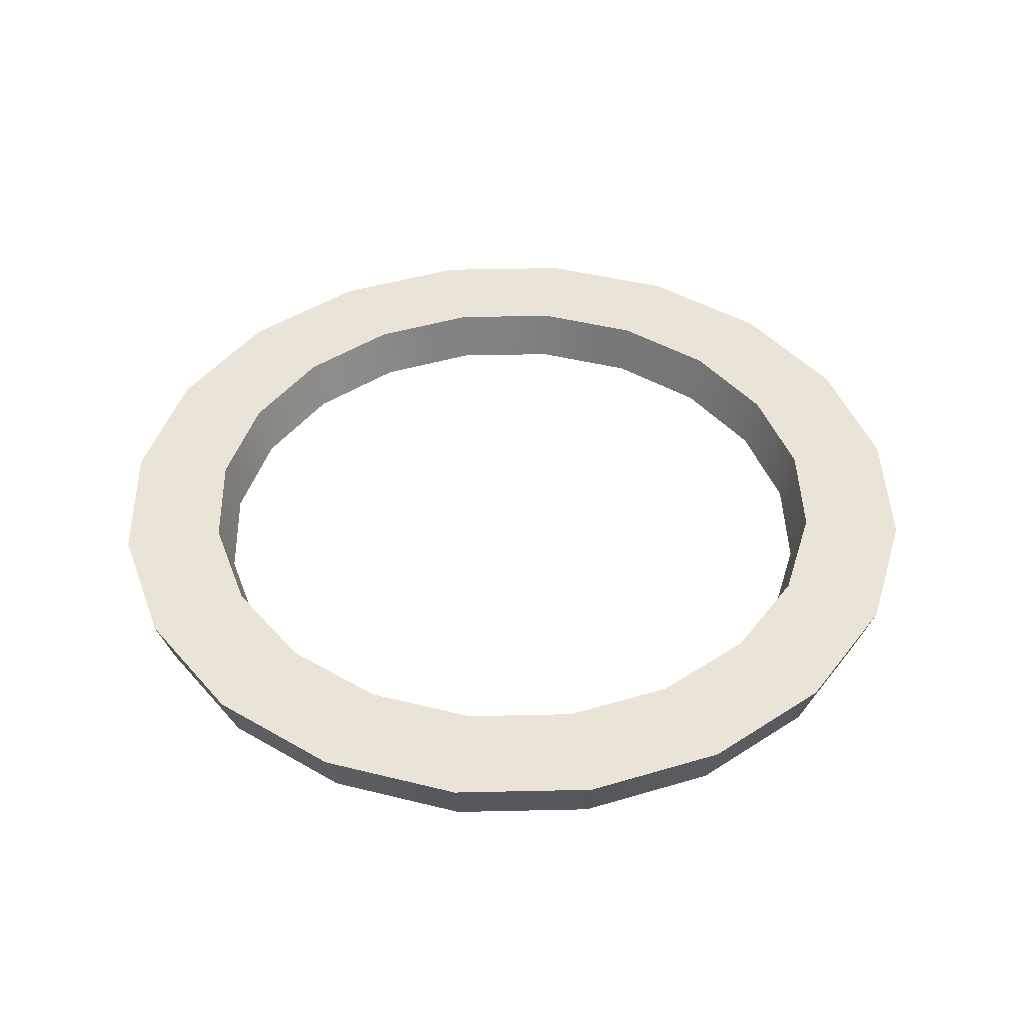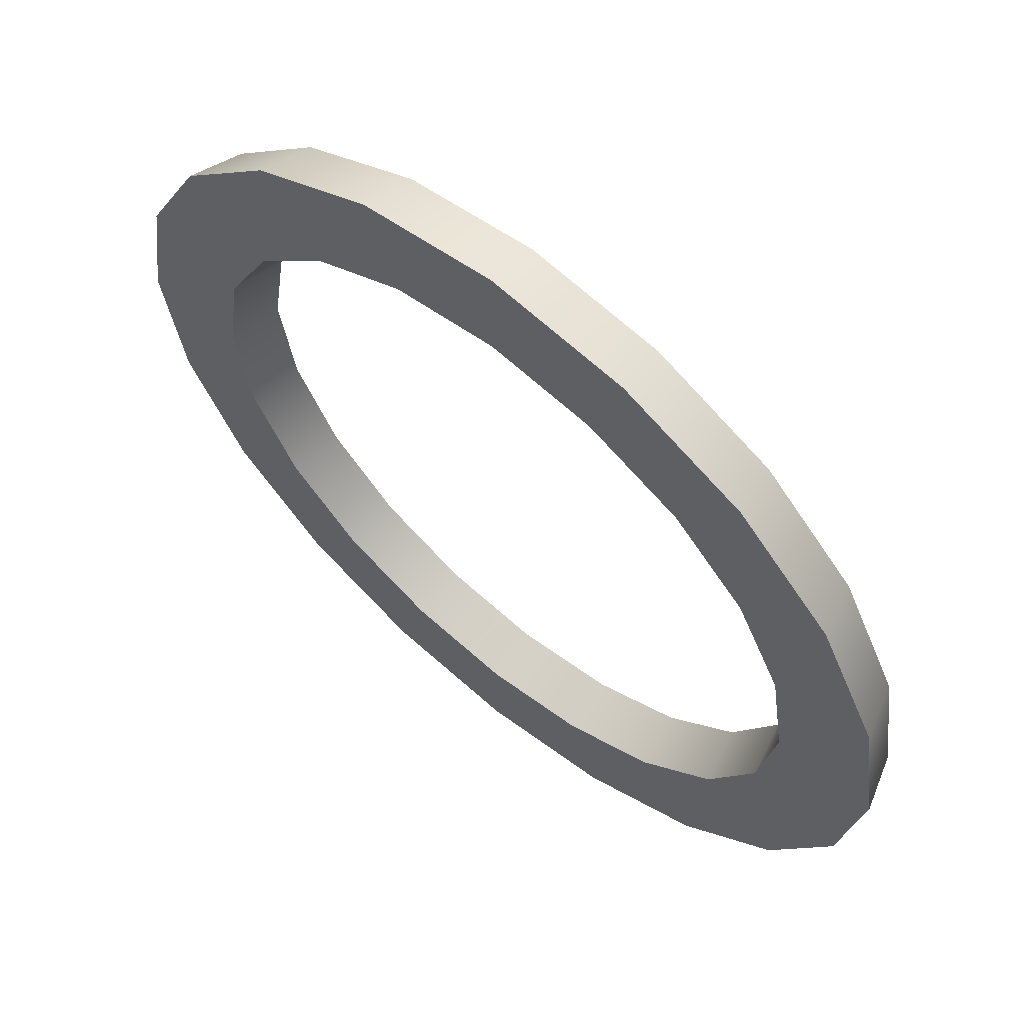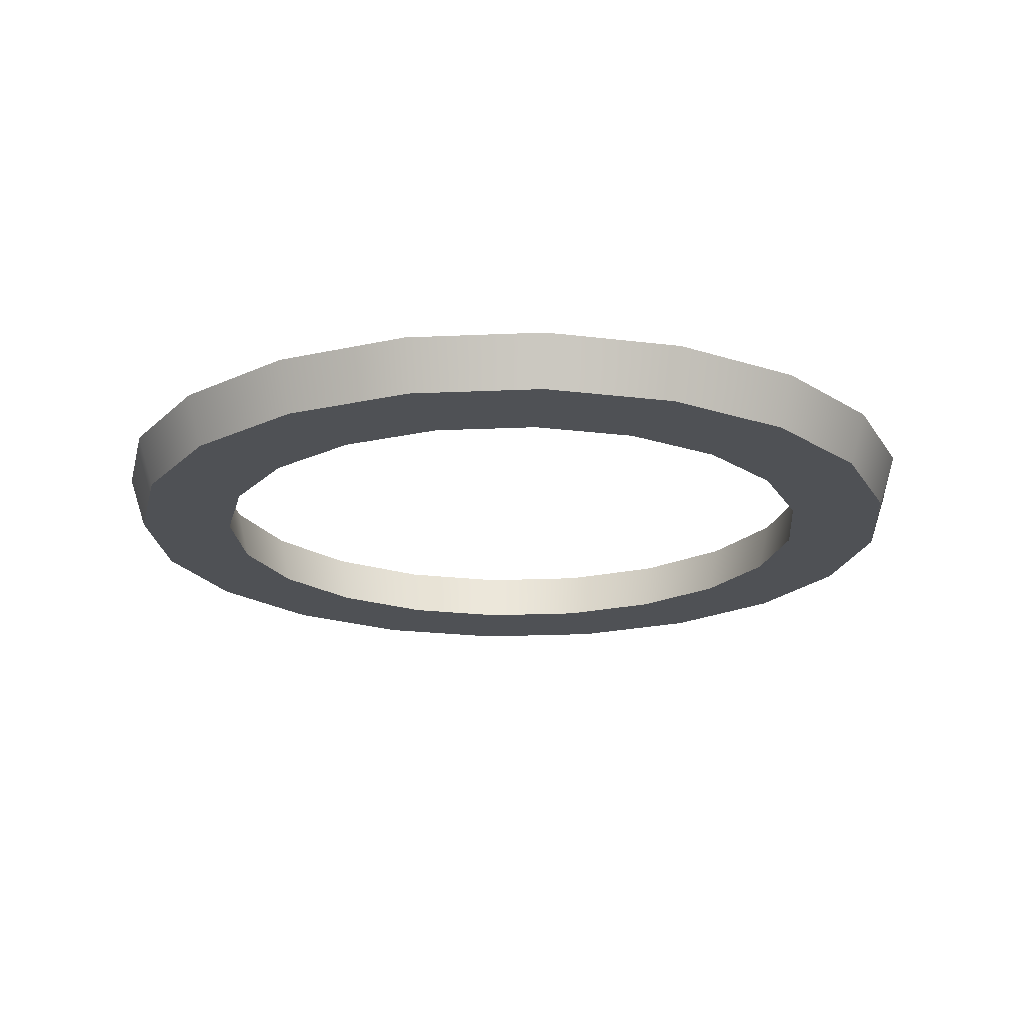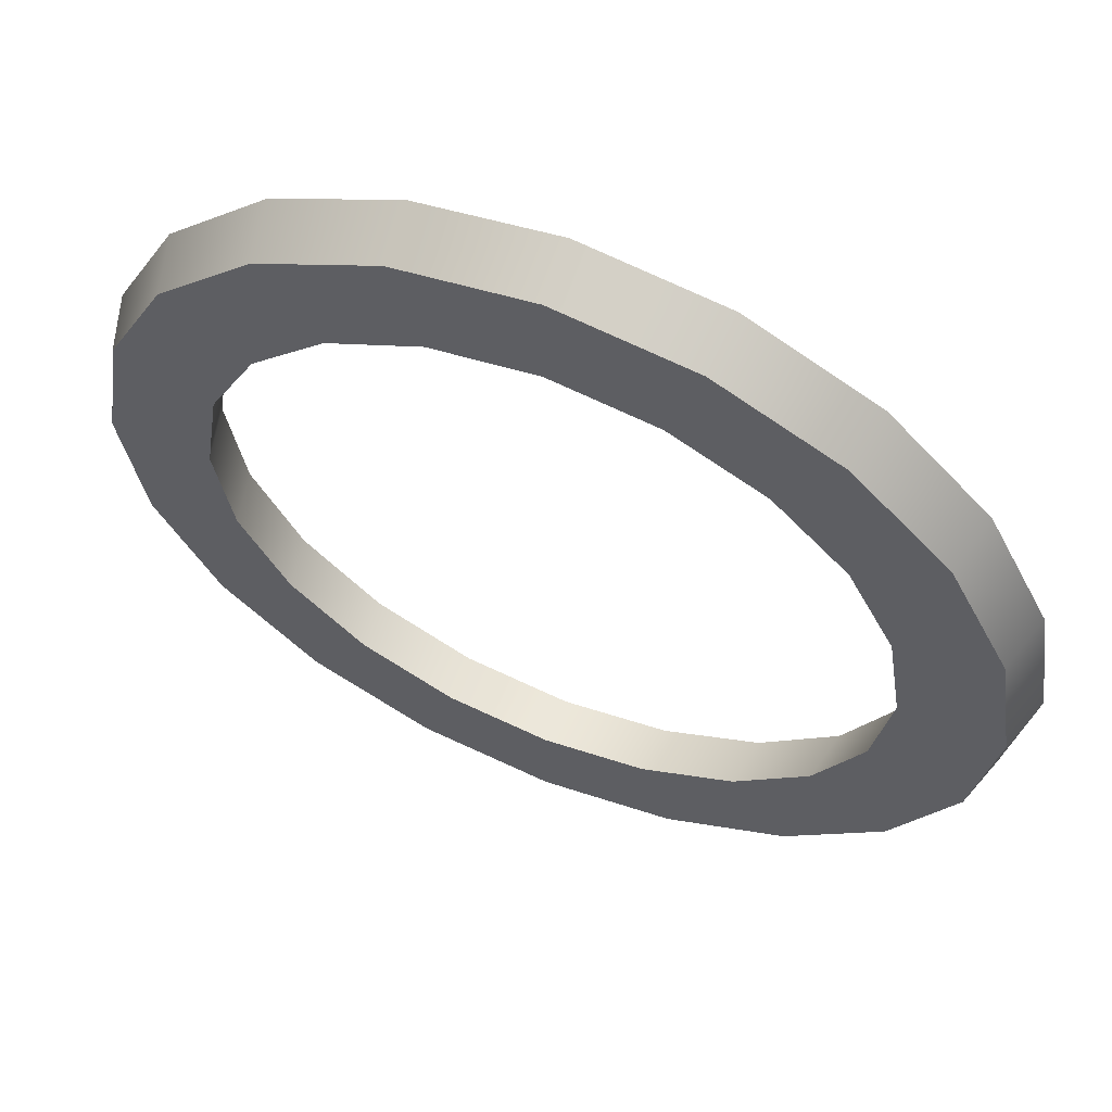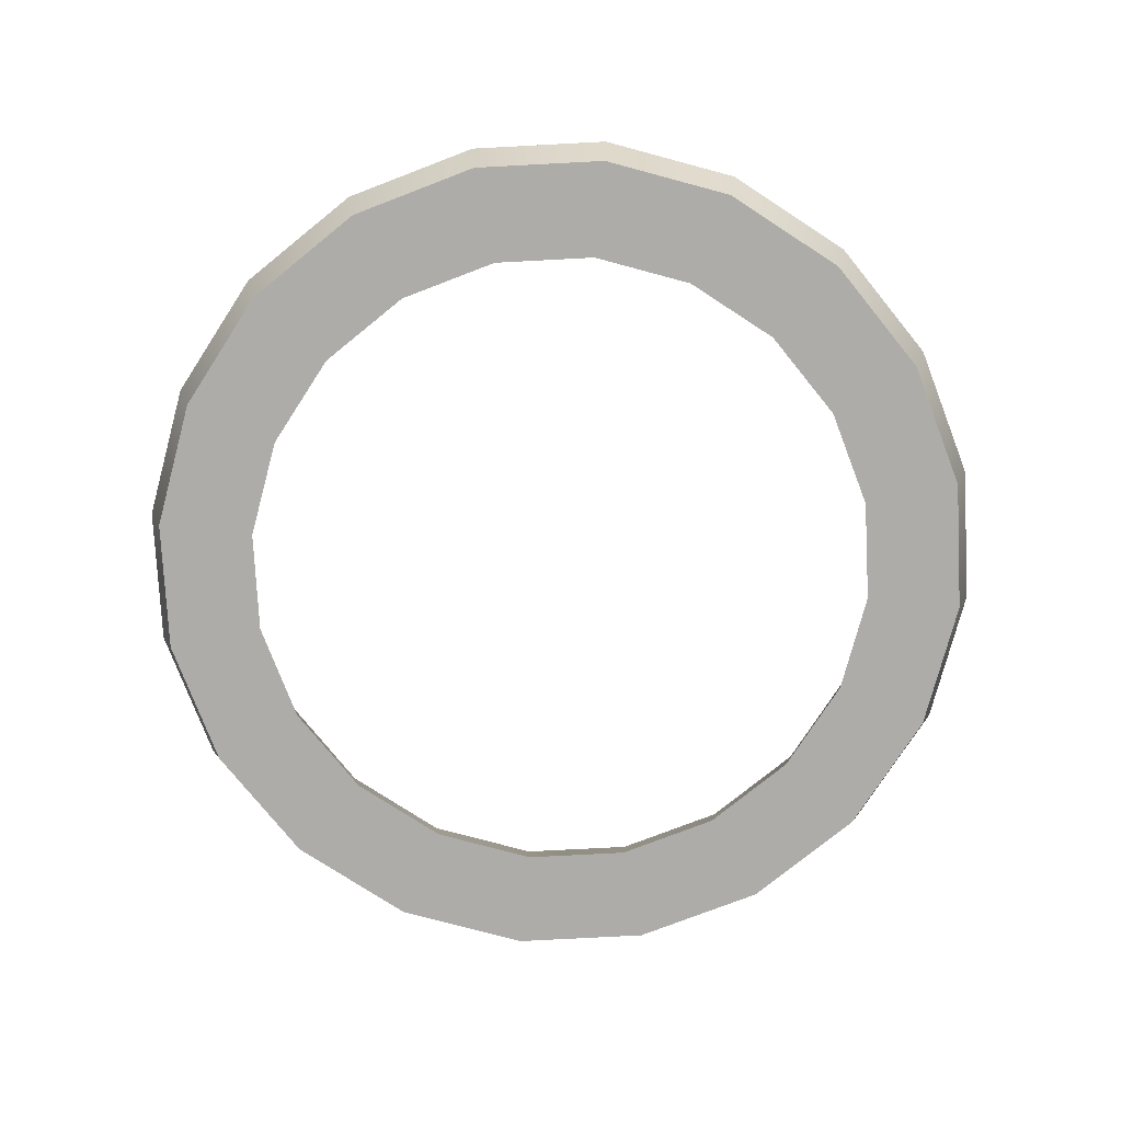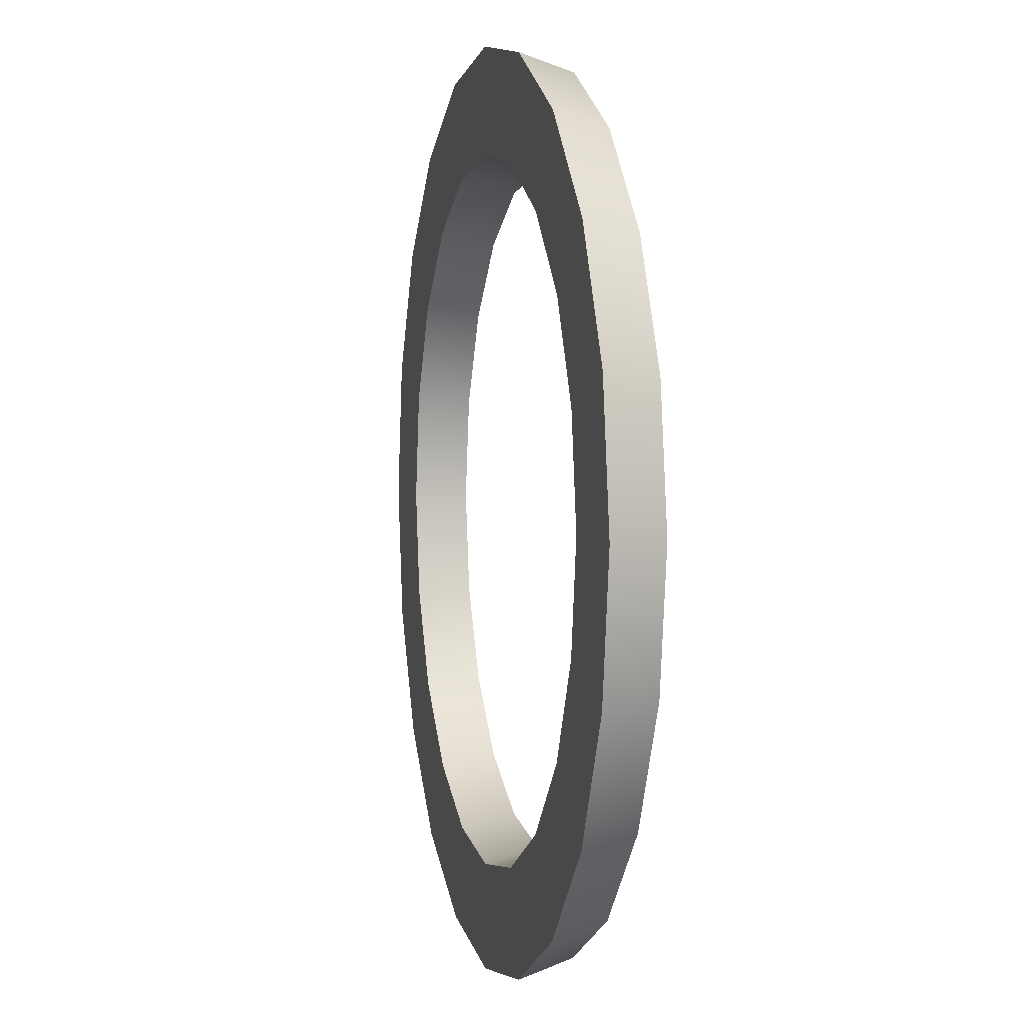
<metadata>
{"format":"obj","ext":"obj","renderer":"f3d","projection":"perspective","resolution":1024,"background":"white","views":[{"elev":43.5,"azim":25.5,"up":"+Y"},{"elev":62.6,"azim":-140.3,"up":"+Z"},{"elev":-19.9,"azim":-22.2,"up":"+Y"},{"elev":60.7,"azim":22.4,"up":"+Z"},{"elev":-76.9,"azim":84.0,"up":"+Y"},{"elev":3.3,"azim":-103.4,"up":"+Z"}]}
</metadata>
<code>
g default
v 0.546 -0.5054 -0.3967
v 0.6418 -0.5054 -0.2085
v 0.4936 -0.5054 -0.1604
v 0.4199 -0.5054 -0.305
v 0.3967 -0.5054 -0.546
v 0.305 -0.5054 -0.4199
v 0.2085 -0.5054 -0.6418
v 0.1604 -0.5054 -0.4936
v -0 -0.5054 -0.6748
v -0 -0.5054 -0.519
v -0.2085 -0.5054 -0.6418
v -0.1604 -0.5054 -0.4936
v -0.3967 -0.5054 -0.546
v -0.305 -0.5054 -0.4199
v -0.546 -0.5054 -0.3967
v -0.4199 -0.5054 -0.305
v -0.6418 -0.5054 -0.2085
v -0.4936 -0.5054 -0.1604
v -0.6748 -0.5054 -0
v -0.519 -0.5054 -0
v -0.6418 -0.5054 0.2085
v -0.4936 -0.5054 0.1604
v -0.546 -0.5054 0.3967
v -0.4199 -0.5054 0.305
v -0.3967 -0.5054 0.546
v -0.305 -0.5054 0.4199
v -0.2085 -0.5054 0.6418
v -0.1604 -0.5054 0.4936
v -0 -0.5054 0.6748
v -0 -0.5054 0.519
v 0.2085 -0.5054 0.6418
v 0.1604 -0.5054 0.4936
v 0.3967 -0.5054 0.546
v 0.305 -0.5054 0.4199
v 0.546 -0.5054 0.3967
v 0.4199 -0.5054 0.305
v 0.6418 -0.5054 0.2085
v 0.4936 -0.5054 0.1604
v 0.6748 -0.5054 -0
v 0.519 -0.5054 -0
v 0.6172 -0.5857 -0.2005
v 0.525 -0.5857 -0.3815
v 0.4747 -0.5857 -0.1542
v 0.4038 -0.5857 -0.2934
v 0.3815 -0.5857 -0.525
v 0.2934 -0.5857 -0.4038
v 0.2005 -0.5857 -0.6172
v 0.1542 -0.5857 -0.4746
v -0 -0.5857 -0.649
v -0 -0.5857 -0.4991
v -0.2005 -0.5857 -0.6172
v -0.1542 -0.5857 -0.4746
v -0.3815 -0.5857 -0.525
v -0.2934 -0.5857 -0.4038
v -0.525 -0.5857 -0.3815
v -0.4038 -0.5857 -0.2934
v -0.6172 -0.5857 -0.2005
v -0.4746 -0.5857 -0.1542
v -0.649 -0.5857 -0
v -0.4991 -0.5857 -0
v -0.6172 -0.5857 0.2005
v -0.4746 -0.5857 0.1542
v -0.525 -0.5857 0.3815
v -0.4038 -0.5857 0.2934
v -0.3815 -0.5857 0.525
v -0.2934 -0.5857 0.4038
v -0.2005 -0.5857 0.6172
v -0.1542 -0.5857 0.4746
v -0 -0.5857 0.649
v -0 -0.5857 0.4991
v 0.2005 -0.5857 0.6172
v 0.1542 -0.5857 0.4746
v 0.3815 -0.5857 0.525
v 0.2934 -0.5857 0.4038
v 0.525 -0.5857 0.3815
v 0.4038 -0.5857 0.2934
v 0.6172 -0.5857 0.2005
v 0.4746 -0.5857 0.1542
v 0.649 -0.5857 -0
v 0.4991 -0.5857 -0
g Onda
f 42 41 43 44
f 45 42 44 46
f 47 45 46 48
f 49 47 48 50
f 51 49 50 52
f 53 51 52 54
f 55 53 54 56
f 57 55 56 58
f 59 57 58 60
f 61 59 60 62
f 63 61 62 64
f 65 63 64 66
f 67 65 66 68
f 69 67 68 70
f 71 69 70 72
f 73 71 72 74
f 75 73 74 76
f 77 75 76 78
f 79 77 78 80
f 41 79 80 43
f 1 4 3 2
f 5 6 4 1
f 7 8 6 5
f 9 10 8 7
f 11 12 10 9
f 13 14 12 11
f 15 16 14 13
f 17 18 16 15
f 19 20 18 17
f 21 22 20 19
f 23 24 22 21
f 25 26 24 23
f 27 28 26 25
f 29 30 28 27
f 31 32 30 29
f 33 34 32 31
f 35 36 34 33
f 37 38 36 35
f 39 40 38 37
f 2 3 40 39
f 1 2 41 42
f 3 4 44 43
f 5 1 42 45
f 4 6 46 44
f 7 5 45 47
f 6 8 48 46
f 9 7 47 49
f 8 10 50 48
f 11 9 49 51
f 10 12 52 50
f 13 11 51 53
f 12 14 54 52
f 15 13 53 55
f 14 16 56 54
f 17 15 55 57
f 16 18 58 56
f 19 17 57 59
f 18 20 60 58
f 21 19 59 61
f 20 22 62 60
f 23 21 61 63
f 22 24 64 62
f 25 23 63 65
f 24 26 66 64
f 27 25 65 67
f 26 28 68 66
f 29 27 67 69
f 28 30 70 68
f 31 29 69 71
f 30 32 72 70
f 33 31 71 73
f 32 34 74 72
f 35 33 73 75
f 34 36 76 74
f 37 35 75 77
f 36 38 78 76
f 39 37 77 79
f 38 40 80 78
f 2 39 79 41
f 40 3 43 80

</code>
